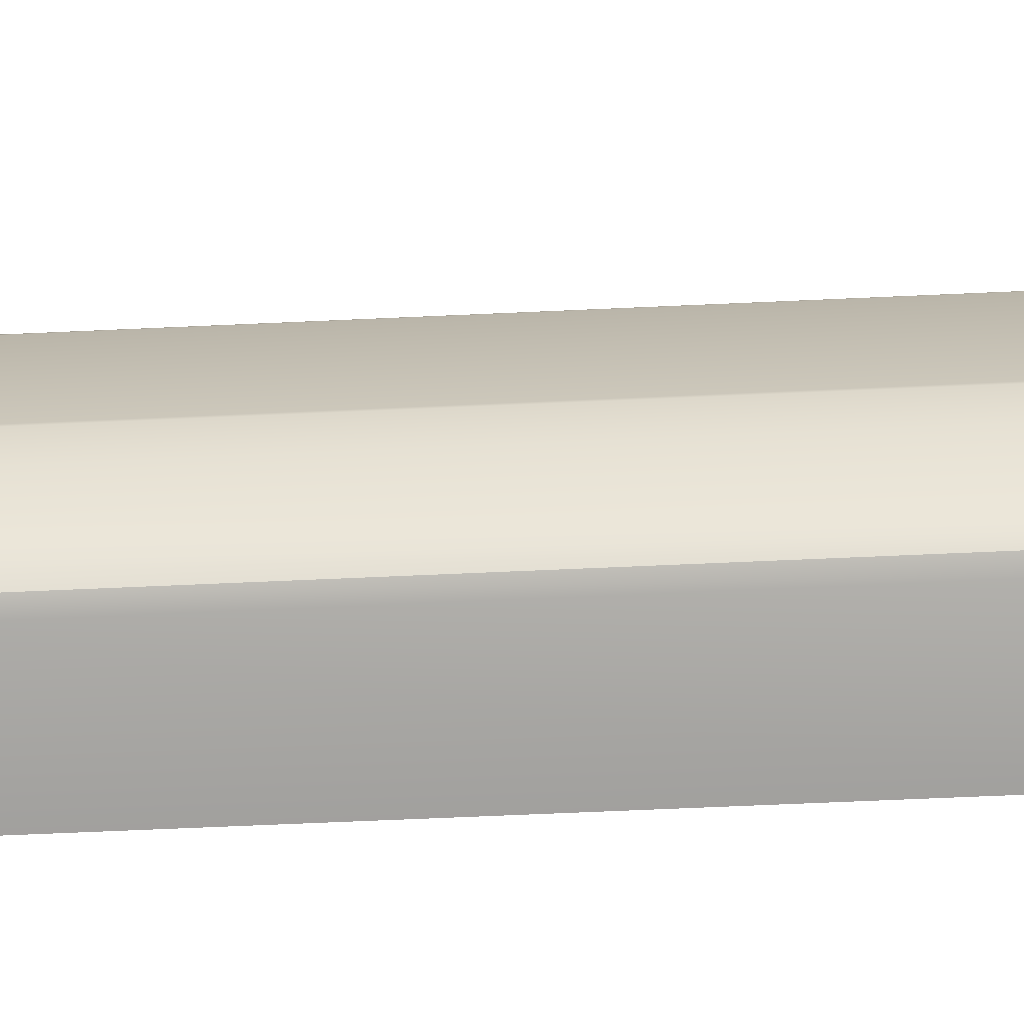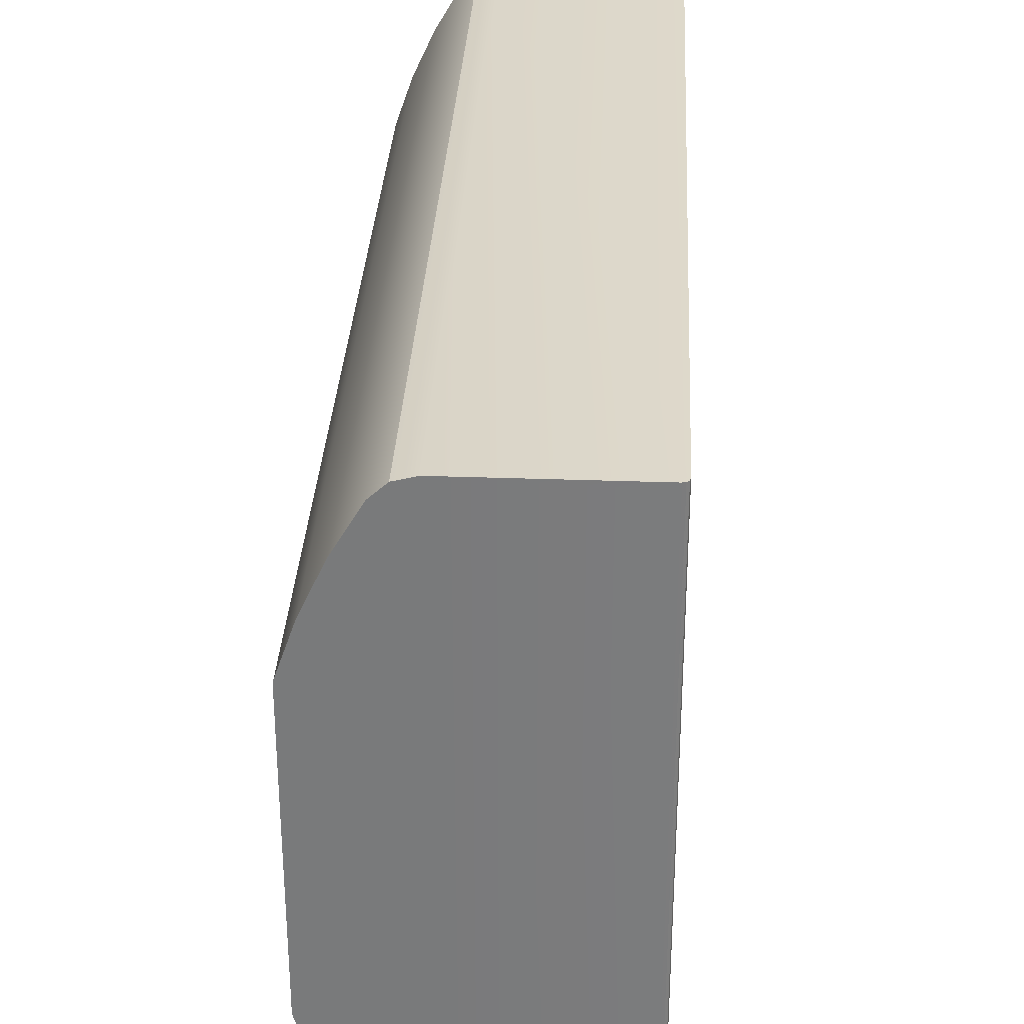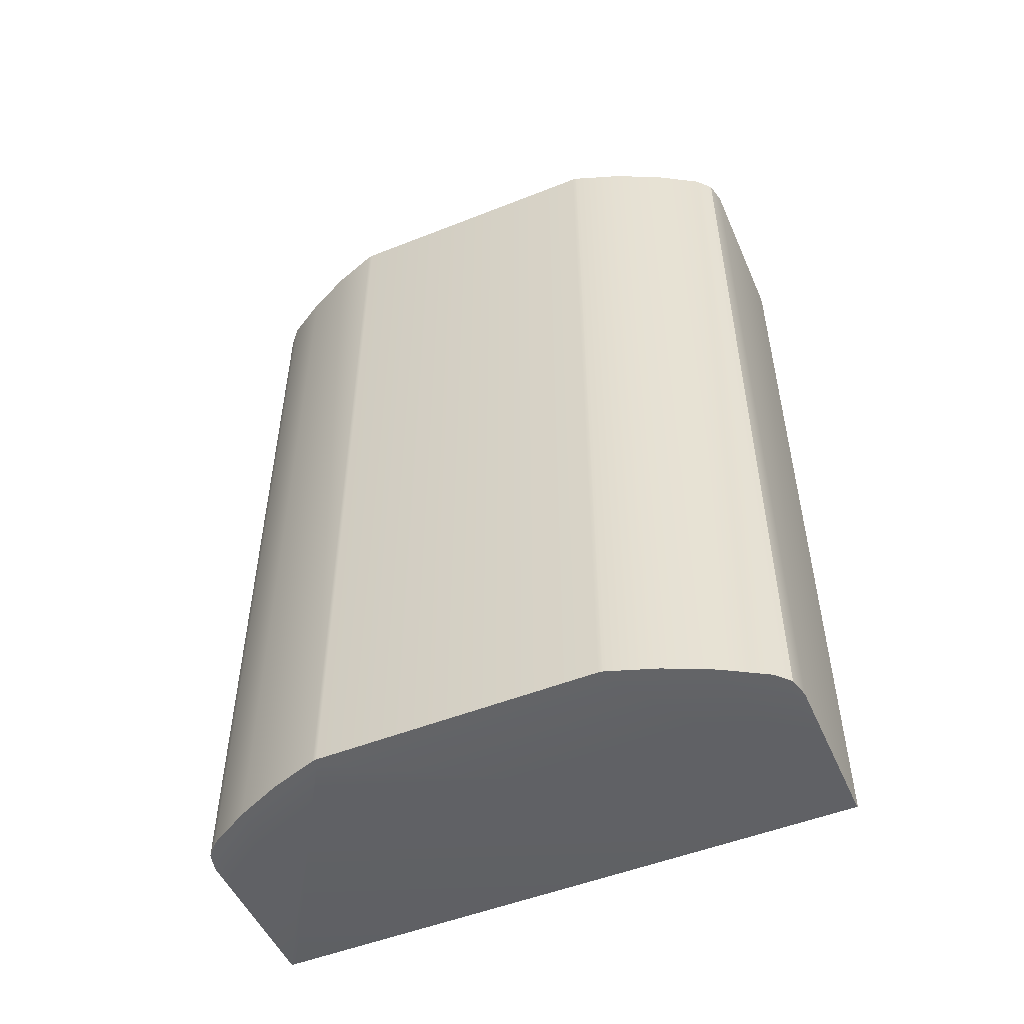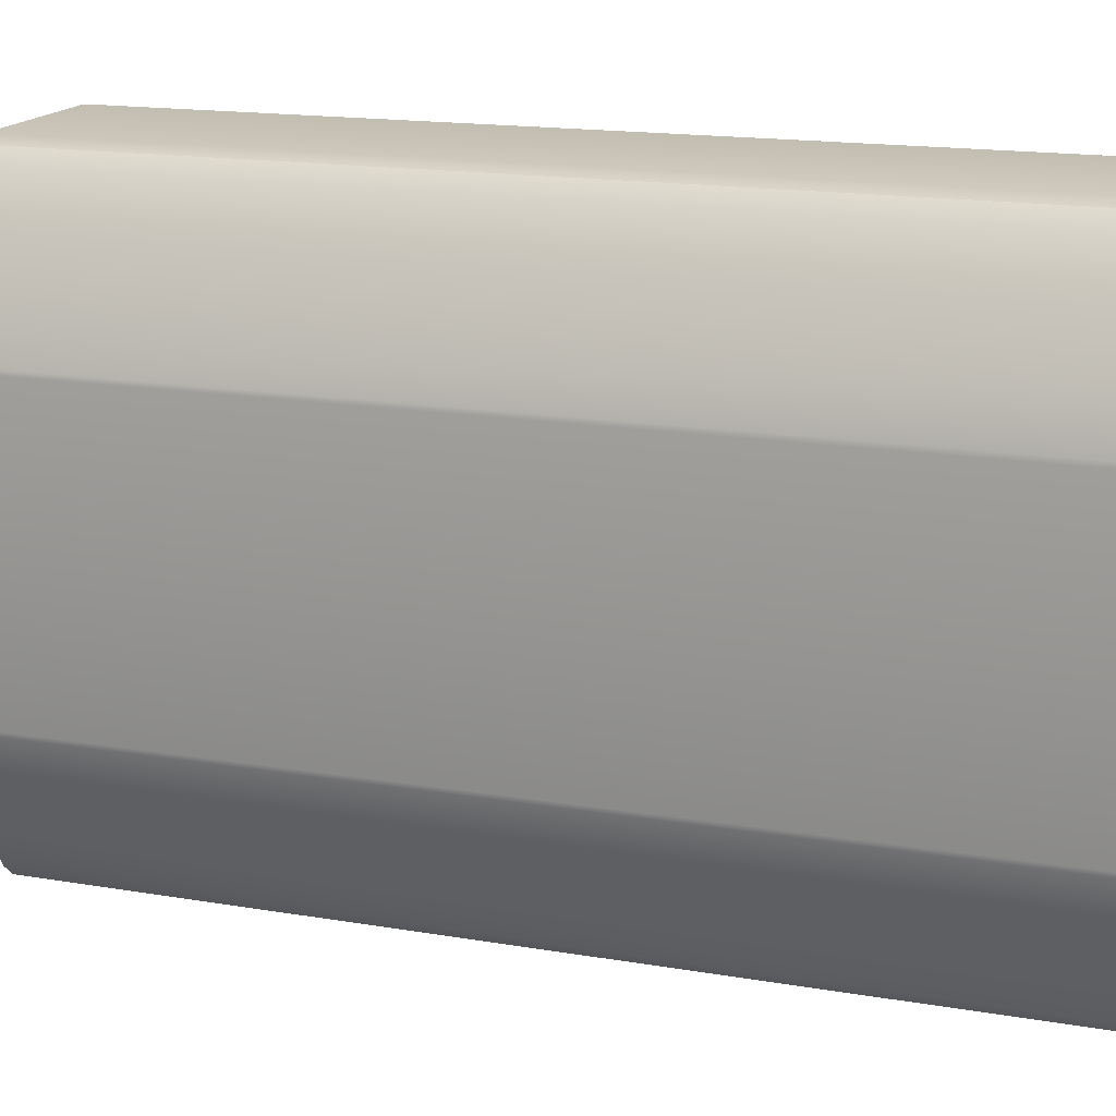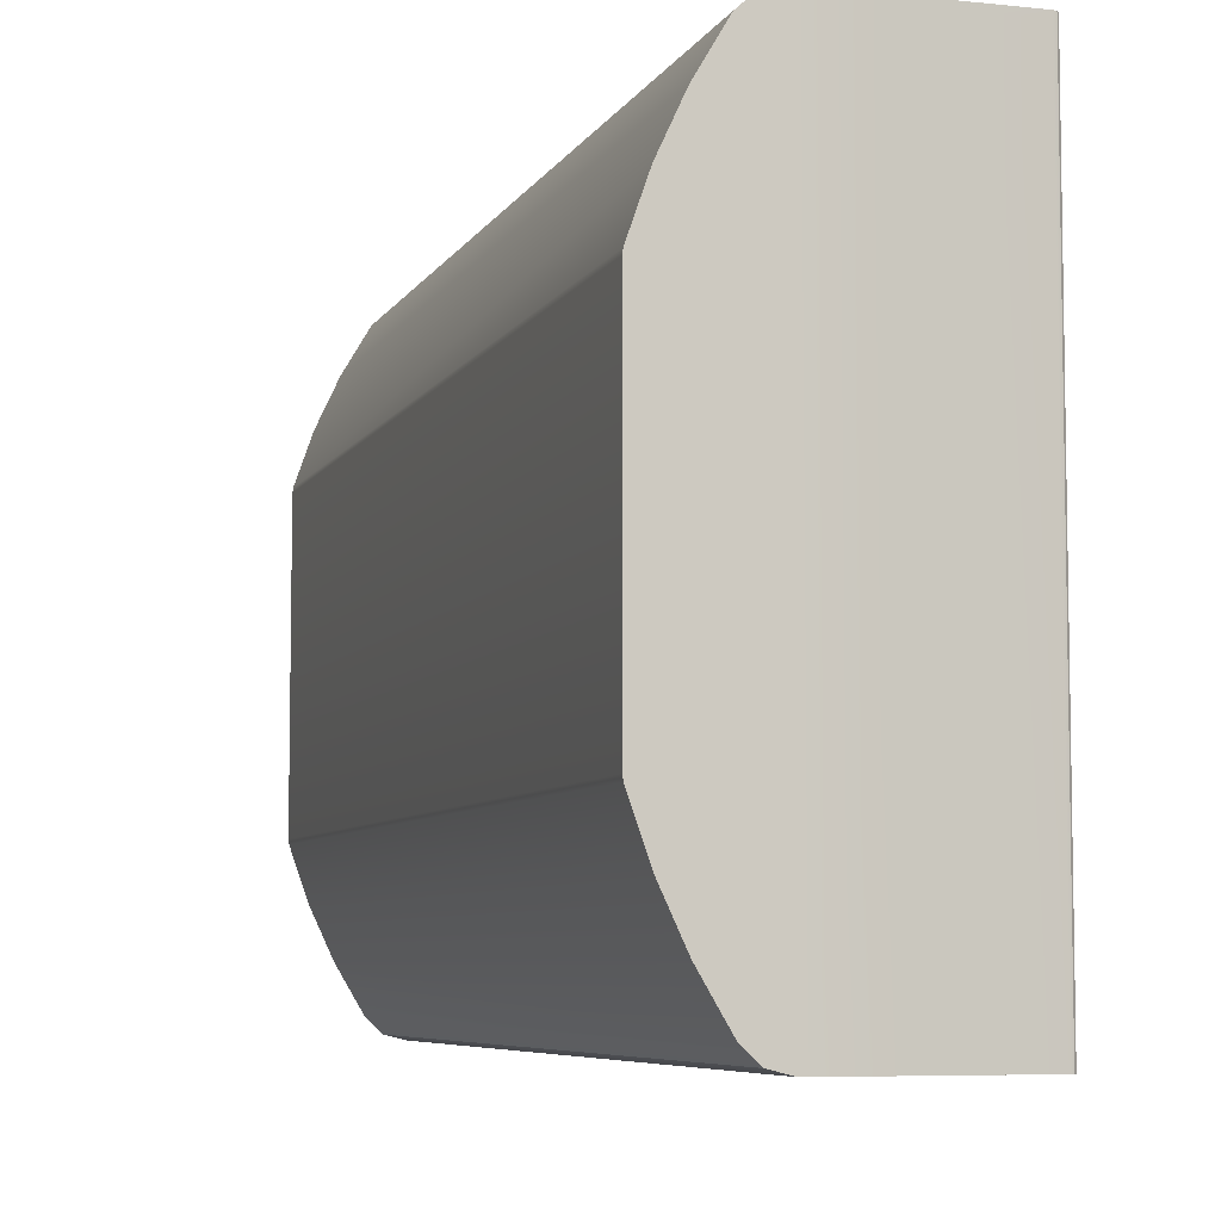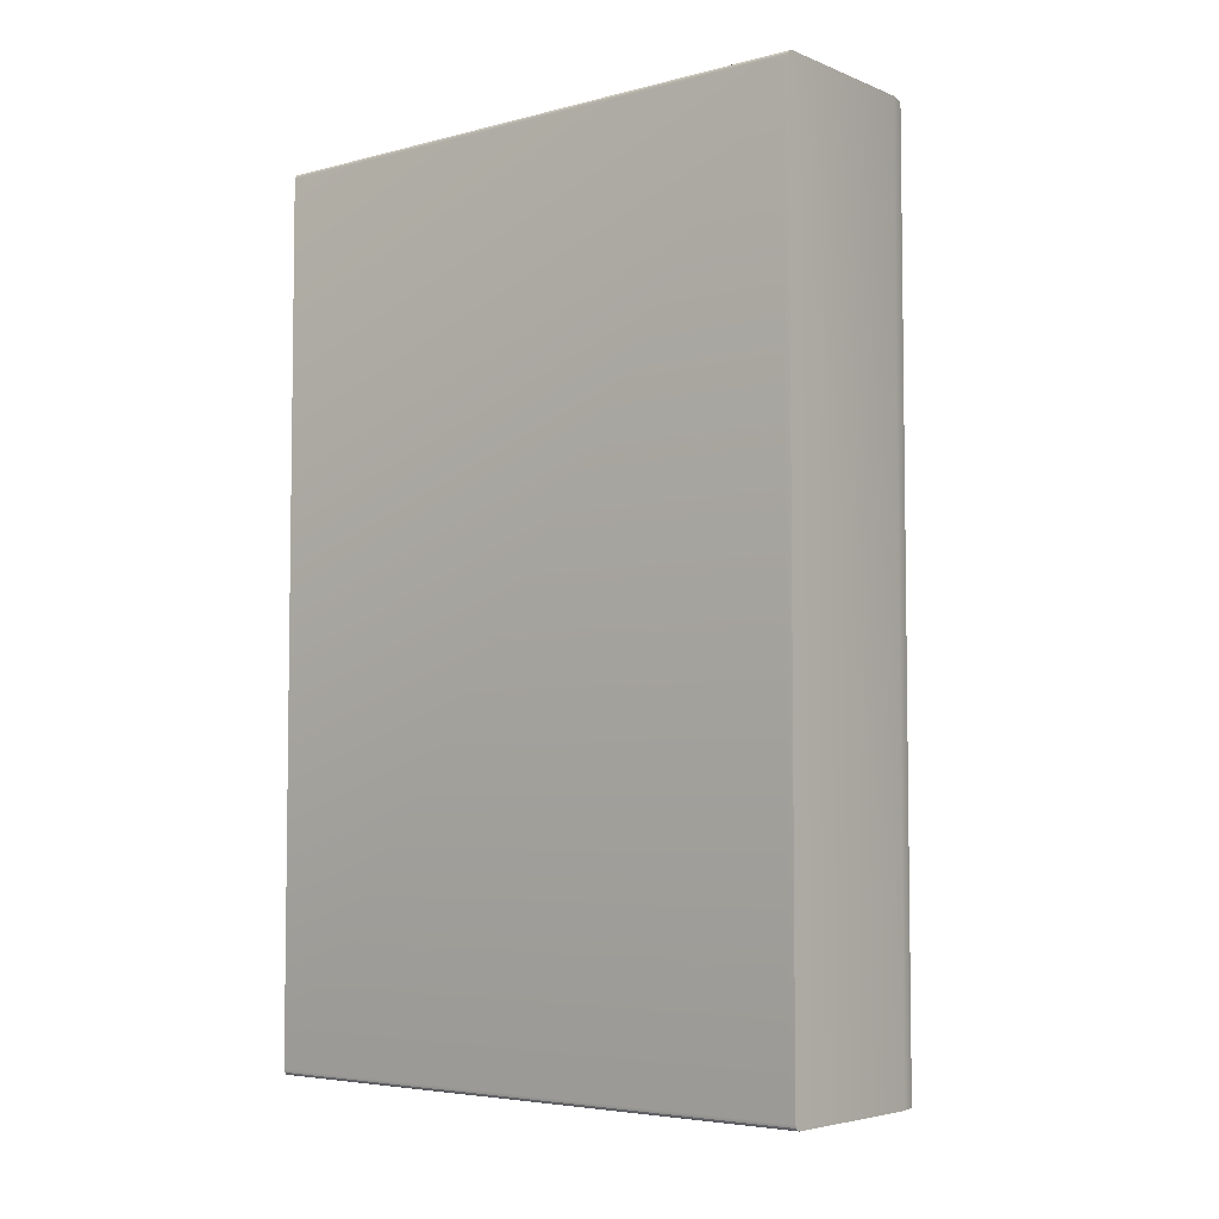
<metadata>
{"format":"obj","ext":"obj","renderer":"f3d","projection":"perspective","resolution":1024,"background":"white","views":[{"elev":-71.9,"azim":-87.5,"up":"+Y"},{"elev":31.7,"azim":2.9,"up":"+Y"},{"elev":-51.2,"azim":-66.7,"up":"+Z"},{"elev":17.1,"azim":-71.5,"up":"+Y"},{"elev":-6.5,"azim":-17.2,"up":"+Y"},{"elev":-4.9,"azim":129.2,"up":"+Z"}]}
</metadata>
<code>
v -0.1483 0.1233 -0.01857
v -0.1593 0.09952 0.4433
v -0.1483 0.1233 0.4433
v -0.1175 -0.1553 -0.01857
v -0.1259 -0.1501 -0.01857
v -0.03507 -0.1553 -0.01857
v -0.1274 -0.1528 -0.01857
v -0.1649 -0.07388 -0.01857
v -0.1649 0.07388 -0.01857
v -0.03506 0.1522 -0.01857
v -0.03357 -0.1553 -0.01817
v -0.135 0.1459 0.4433
v -0.135 0.1459 -0.01857
v -0.03506 0.1553 -0.01857
v -0.1259 0.1501 -0.01857
v -0.1175 0.1553 -0.01857
v -0.1175 -0.1553 0.4433
v -0.1274 -0.1528 0.4433
v -0.1593 -0.09952 -0.01857
v -0.1683 -0.07237 -0.01857
v -0.1593 0.09952 -0.01857
v -0.1683 0.07237 -0.01857
v -0.03247 0.1522 -0.01707
v -0.03247 -0.1553 -0.01707
v -0.1483 -0.1233 -0.01857
v -0.135 -0.1459 0.4433
v -0.1483 -0.1233 0.4433
v -0.1274 0.1528 0.4433
v -0.1175 0.1553 0.4433
v -0.03247 0.1522 0.4418
v -0.03207 -0.1553 0.4403
v -0.03207 0.1522 0.4403
v -0.1564 0.09835 0.4433
v -0.1593 -0.09952 0.4433
v -0.1679 -0.07476 -0.01857
v -0.1679 -0.07476 0.4433
v -0.1455 -0.1219 -0.01857
v -0.1679 0.07476 -0.01857
v -0.1455 0.1219 -0.01857
v -0.03356 0.1522 -0.01817
v -0.1274 0.1528 -0.01857
v -0.03506 -0.1553 0.4433
v -0.03506 0.1522 0.4433
v -0.1564 -0.09835 0.4433
v -0.135 -0.1459 -0.01857
v -0.1679 0.07476 0.4433
v -0.03207 0.1522 -0.01557
v -0.03207 -0.1553 -0.01557
v -0.03356 -0.1553 0.4429
v -0.03356 0.1522 0.4429
v -0.03247 -0.1553 0.4418
v -0.1683 0.07237 0.4433
v -0.1683 -0.07237 0.4433
v -0.03506 0.1553 0.4433
v -0.03356 0.1553 0.4429
v -0.03247 0.1553 0.4418
v -0.03207 0.1553 0.4403
v -0.03247 0.1553 -0.01707
v -0.03207 0.1553 -0.01557
v -0.03356 0.1553 -0.01817
v -0.1483 0.1233 -0.01857
v -0.1593 0.09952 0.4433
v -0.1483 0.1233 0.4433
v -0.1175 -0.1553 -0.01857
v -0.03507 -0.1553 -0.01857
v -0.1274 -0.1528 -0.01857
v -0.1274 -0.1528 -0.01857
v -0.03357 -0.1553 -0.01817
v -0.03357 -0.1553 -0.01817
v -0.135 0.1459 0.4433
v -0.135 0.1459 -0.01857
v -0.03506 0.1553 -0.01857
v -0.1175 0.1553 -0.01857
v -0.1175 -0.1553 0.4433
v -0.1274 -0.1528 0.4433
v -0.1274 -0.1528 0.4433
v -0.1593 -0.09952 -0.01857
v -0.1683 -0.07237 -0.01857
v -0.1593 0.09952 -0.01857
v -0.1683 0.07237 -0.01857
v -0.03247 0.1522 -0.01707
v -0.03247 -0.1553 -0.01707
v -0.03247 -0.1553 -0.01707
v -0.1483 -0.1233 -0.01857
v -0.135 -0.1459 0.4433
v -0.1483 -0.1233 0.4433
v -0.1274 0.1528 0.4433
v -0.1274 0.1528 0.4433
v -0.1175 0.1553 0.4433
v -0.03247 0.1522 0.4418
v -0.03207 -0.1553 0.4403
v -0.1593 -0.09952 0.4433
v -0.1679 -0.07476 -0.01857
v -0.1679 -0.07476 0.4433
v -0.1679 0.07476 -0.01857
v -0.03356 0.1522 -0.01817
v -0.1274 0.1528 -0.01857
v -0.1274 0.1528 -0.01857
v -0.03506 -0.1553 0.4433
v -0.135 -0.1459 -0.01857
v -0.1679 0.07476 0.4433
v -0.03207 -0.1553 -0.01557
v -0.03356 -0.1553 0.4429
v -0.03356 -0.1553 0.4429
v -0.03356 0.1522 0.4429
v -0.03247 -0.1553 0.4418
v -0.03247 -0.1553 0.4418
v -0.1683 0.07237 0.4433
v -0.1683 -0.07237 0.4433
v -0.03506 0.1553 0.4433
v -0.03356 0.1553 0.4429
v -0.03356 0.1553 0.4429
v -0.03247 0.1553 0.4418
v -0.03247 0.1553 0.4418
v -0.03207 0.1553 0.4403
v -0.03247 0.1553 -0.01707
v -0.03247 0.1553 -0.01707
v -0.03207 0.1553 -0.01557
v -0.03356 0.1553 -0.01817
v -0.03356 0.1553 -0.01817
f 61 62 63
f 64 5 65
f 67 5 64
f 8 9 65
f 10 69 65
f 2 70 3
f 63 12 61
f 12 71 61
f 72 15 73
f 66 74 76
f 4 74 66
f 8 77 78
f 13 79 1
f 80 79 9
f 61 21 62
f 68 81 83
f 84 85 86
f 2 88 70
f 89 88 2
f 90 91 32
f 89 2 33
f 17 92 75
f 92 26 75
f 26 92 27
f 86 34 84
f 84 34 19
f 77 93 78
f 94 35 34
f 34 35 19
f 37 77 8
f 37 8 65
f 5 37 65
f 21 95 62
f 79 80 38
f 15 39 13
f 39 79 13
f 79 39 9
f 9 39 72
f 15 72 39
f 81 68 96
f 69 10 40
f 29 16 98
f 98 87 29
f 15 97 73
f 15 13 97
f 17 99 43
f 92 17 44
f 89 44 17
f 33 44 89
f 5 67 100
f 37 5 100
f 85 84 45
f 77 100 25
f 37 100 77
f 18 45 7
f 85 45 18
f 95 101 62
f 47 102 23
f 23 102 82
f 43 104 105
f 99 104 43
f 49 30 50
f 91 90 107
f 49 106 30
f 9 72 10
f 9 10 65
f 108 22 109
f 109 22 20
f 8 78 80
f 80 9 8
f 89 43 110
f 17 43 89
f 43 112 110
f 112 43 105
f 111 30 114
f 111 50 30
f 14 16 115
f 29 115 16
f 117 115 118
f 14 115 120
f 117 120 115
f 115 29 54
f 55 56 115
f 55 115 54
f 90 57 113
f 90 32 57
f 109 35 94
f 109 20 35
f 58 96 119
f 81 96 58
f 60 40 72
f 72 40 10
f 59 47 116
f 116 47 23
f 57 47 59
f 47 57 32
f 12 41 71
f 28 41 12
f 53 46 52
f 44 46 92
f 36 46 53
f 33 2 46
f 92 46 36
f 46 44 33
f 22 108 101
f 95 22 101
f 32 102 47
f 91 102 32
f 11 24 51
f 4 6 51
f 11 51 6
f 74 4 51
f 48 51 24
f 42 74 51
f 51 48 31
f 103 42 51

</code>
